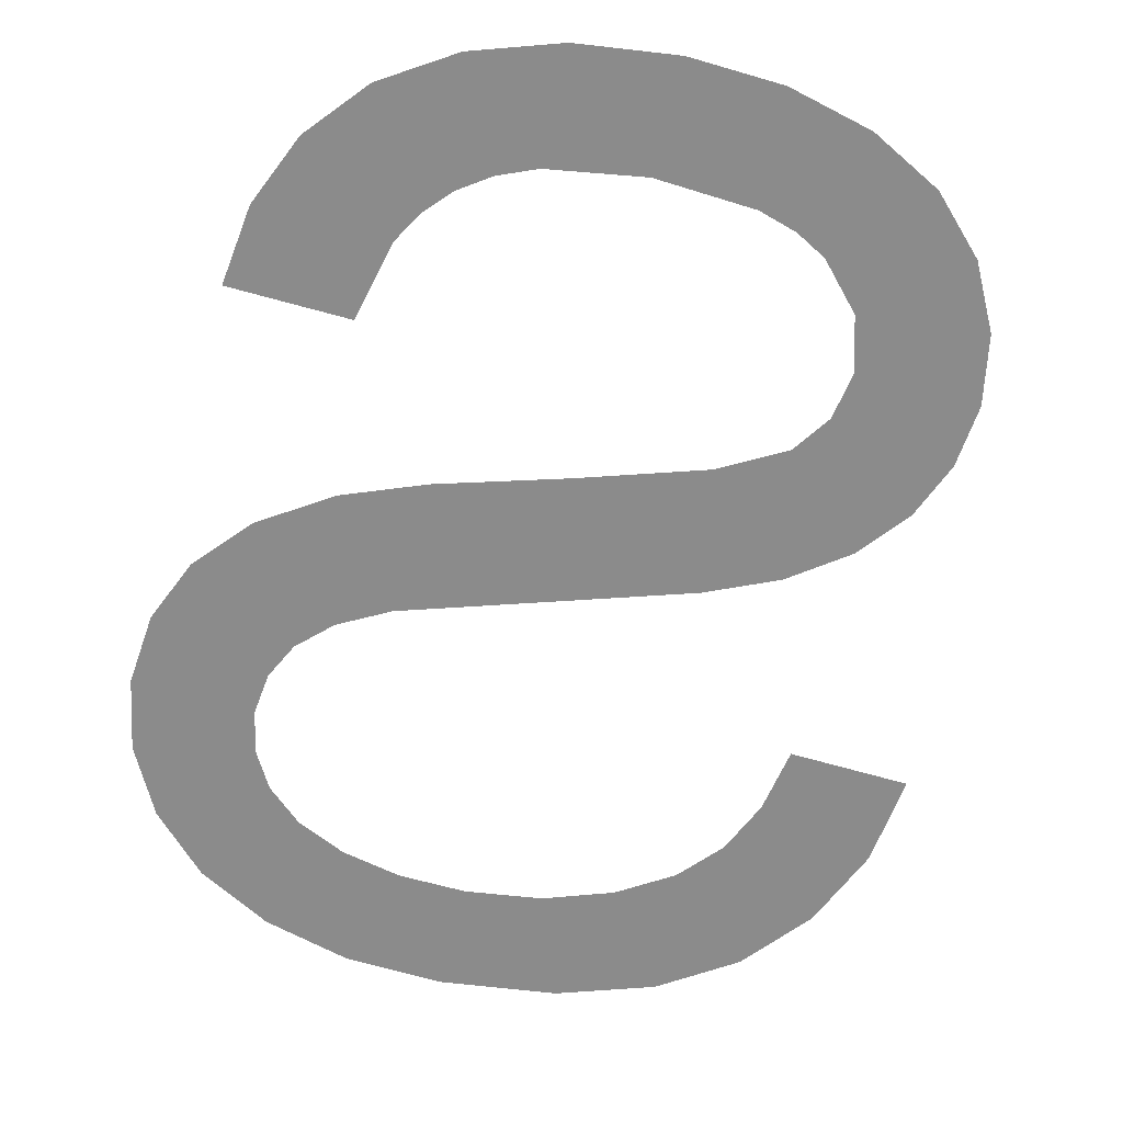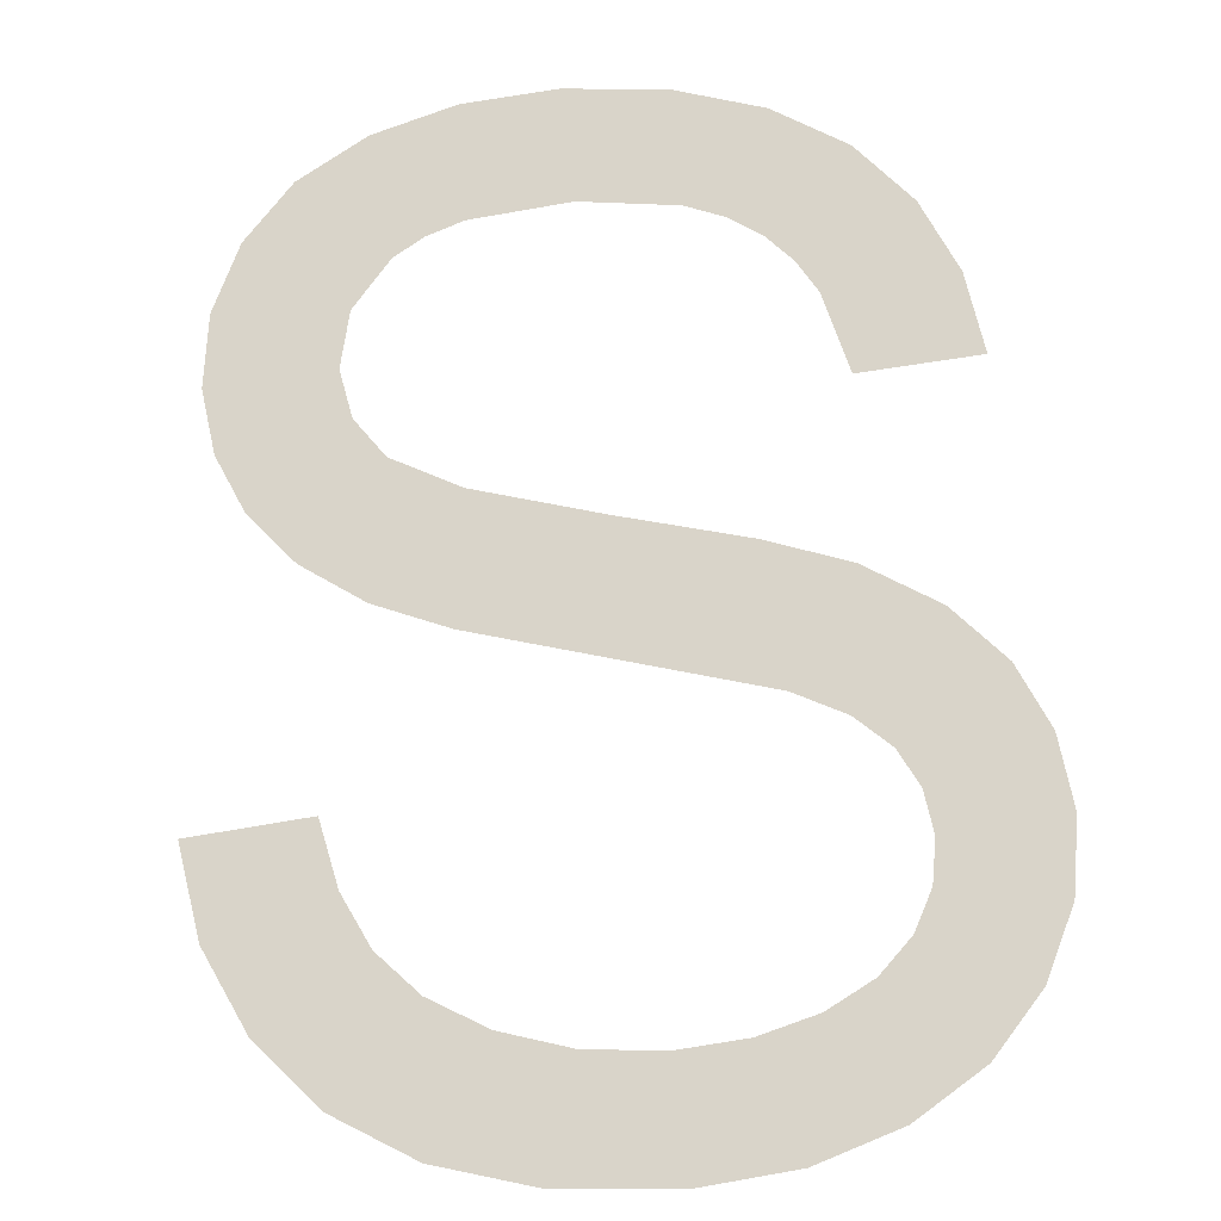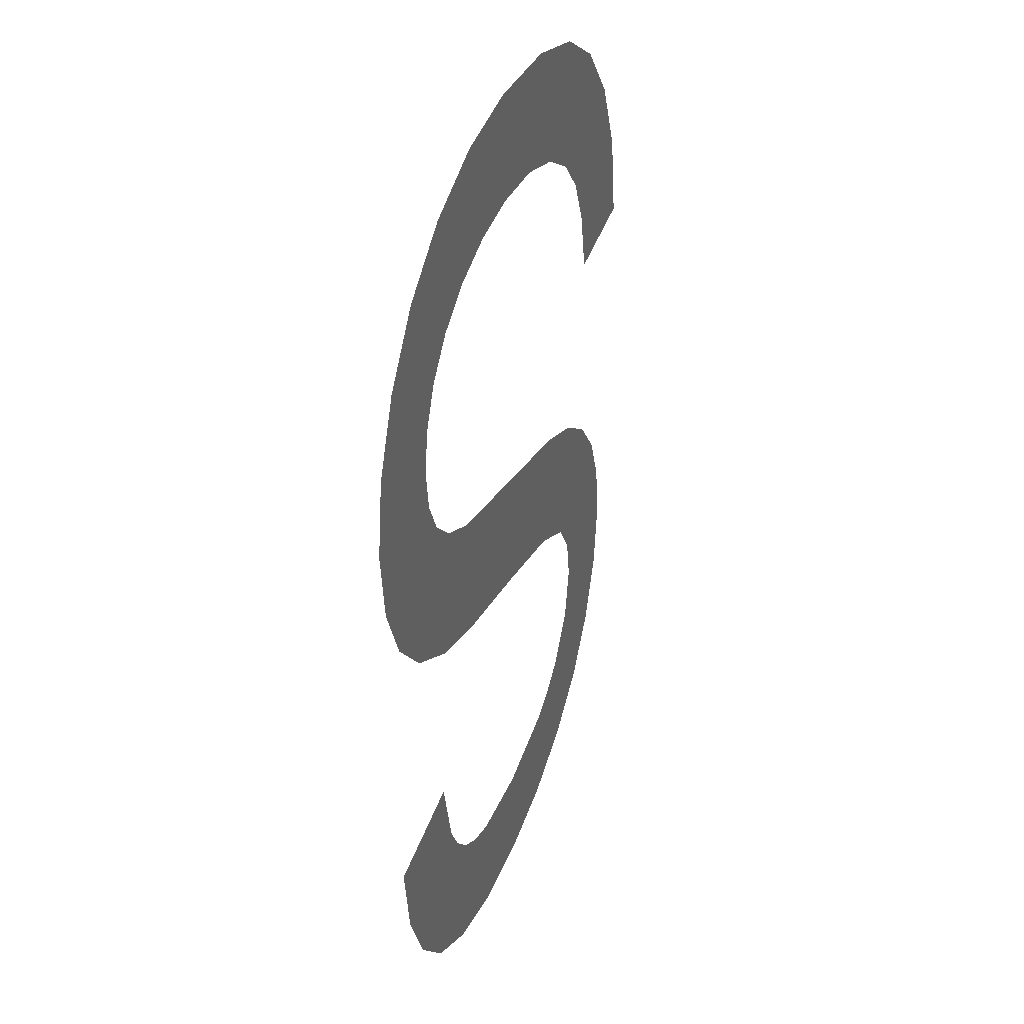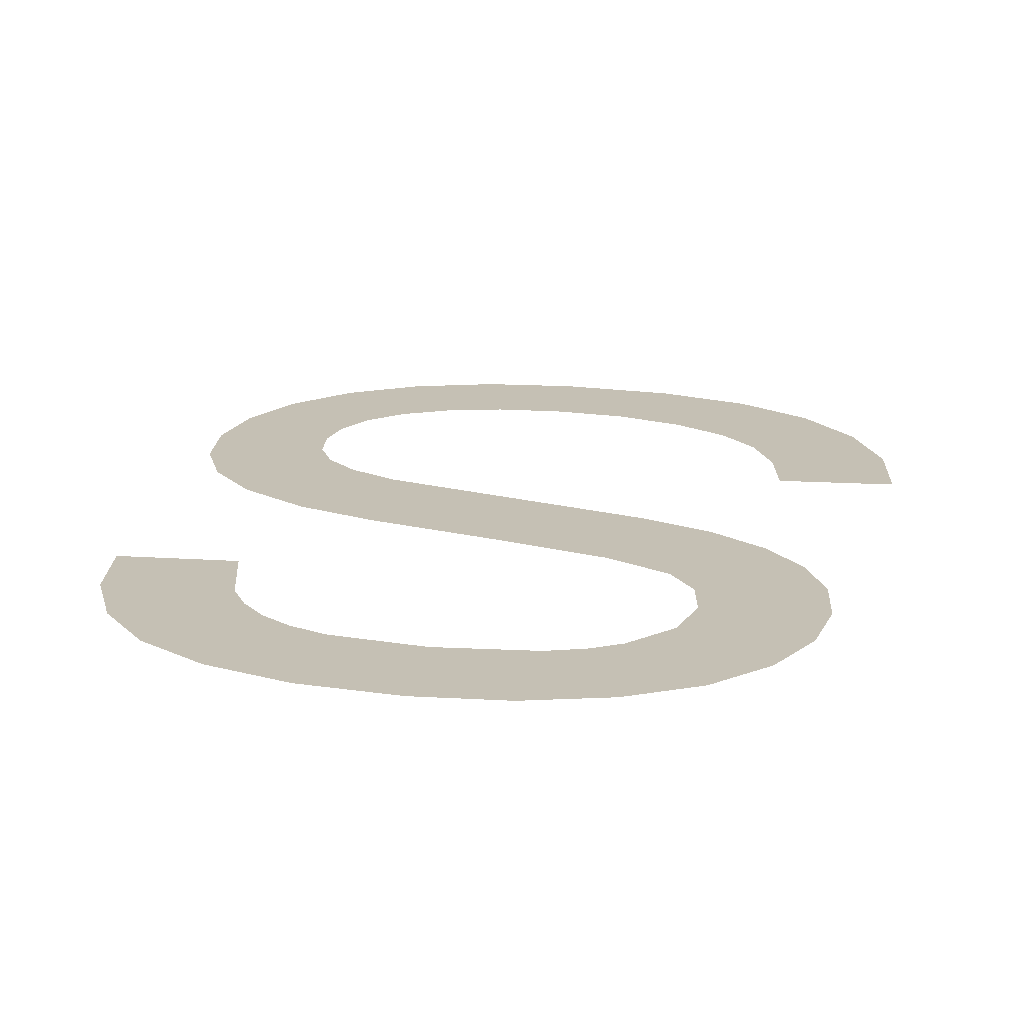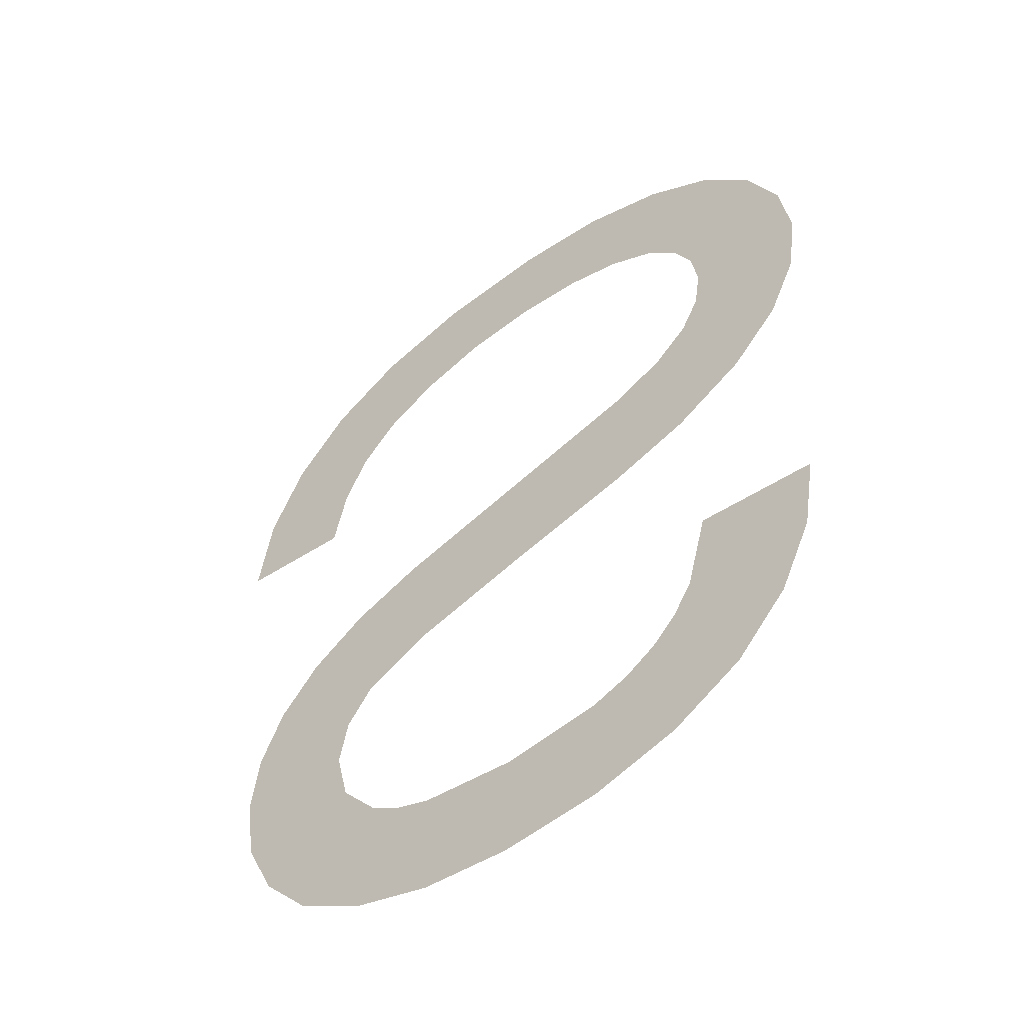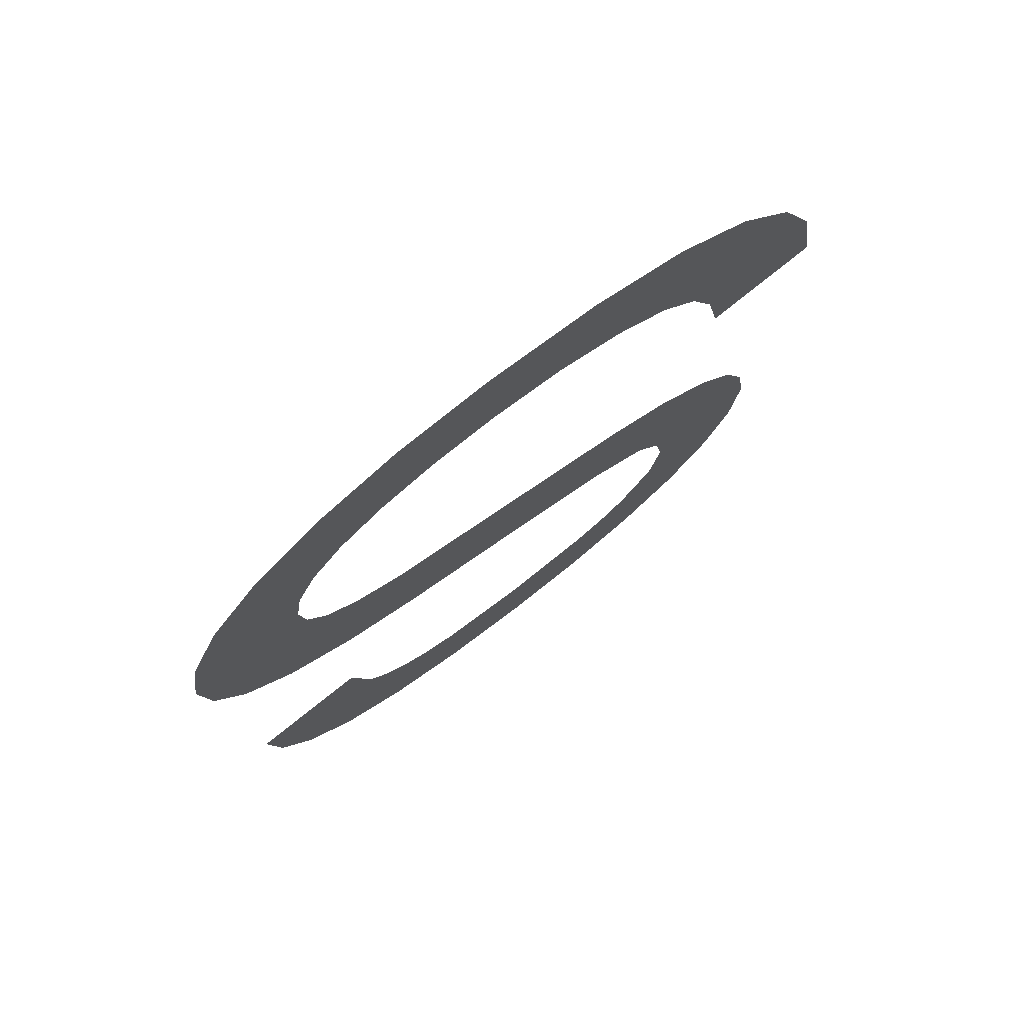
<metadata>
{"format":"obj","ext":"obj","renderer":"f3d","projection":"perspective","resolution":1024,"background":"white","views":[{"elev":-63.8,"azim":168.5,"up":"+Y"},{"elev":74.9,"azim":-4.5,"up":"+Y"},{"elev":35.5,"azim":107.9,"up":"+Z"},{"elev":18.4,"azim":-168.7,"up":"+Y"},{"elev":-52.9,"azim":37.6,"up":"+Z"},{"elev":75.2,"azim":142.1,"up":"+Z"}]}
</metadata>
<code>
o #ID1653
v -0.2968 0.01053 0.05179
v -0.2972 0.01053 0.05377
v -0.2975 0.01053 0.05215
v -0.2971 0.01053 0.05328
v -0.2967 0.01053 0.05287
v -0.2961 0.01053 0.05158
v -0.2965 0.01053 0.05271
v -0.2961 0.01053 0.05259
v -0.2952 0.01053 0.05249
v -0.2953 0.01053 0.05151
v -0.2944 0.01053 0.05158
v -0.2944 0.01053 0.0526
v -0.2936 0.01053 0.05181
v -0.294 0.01053 0.05273
v -0.2938 0.01053 0.05291
v -0.2935 0.01053 0.05314
v -0.293 0.01053 0.05218
v -0.2934 0.01053 0.05341
v -0.2932 0.01053 0.05412
v -0.2921 0.01053 0.05404
v -0.2925 0.01053 0.0527
v -0.2922 0.01053 0.05333
v -0.2982 0.01053 0.05322
v -0.2982 0.01053 0.0544
v -0.2983 0.01053 0.05384
v -0.298 0.01053 0.0549
v -0.2979 0.01053 0.05264
v -0.2976 0.01053 0.05533
v -0.2971 0.01053 0.05569
v -0.2971 0.01053 0.05418
v -0.2969 0.01053 0.05452
v -0.2964 0.01053 0.05595
v -0.2963 0.01053 0.05482
v -0.2954 0.01053 0.05622
v -0.2952 0.01053 0.05513
v -0.2939 0.01053 0.05663
v -0.294 0.01053 0.05542
v -0.2933 0.01053 0.05567
v -0.2935 0.01053 0.05686
v -0.2932 0.01053 0.05713
v -0.2926 0.01053 0.05605
v -0.293 0.01053 0.05746
v -0.2929 0.01053 0.05783
v -0.2927 0.01053 0.05955
v -0.2922 0.01053 0.05902
v -0.2922 0.01053 0.05653
v -0.2919 0.01053 0.0584
v -0.2919 0.01053 0.0571
v -0.2918 0.01053 0.05774
v -0.2975 0.01053 0.05732
v -0.2985 0.01053 0.05822
v -0.2986 0.01053 0.05741
v -0.2981 0.01053 0.05894
v -0.2976 0.01053 0.05953
v -0.2974 0.01053 0.0579
v -0.2969 0.01053 0.05994
v -0.2972 0.01053 0.05836
v -0.2968 0.01053 0.05873
v -0.296 0.01053 0.0602
v -0.2963 0.01053 0.05902
v -0.2957 0.01053 0.05921
v -0.295 0.01053 0.06028
v -0.295 0.01053 0.05927
v -0.2944 0.01053 0.05923
v -0.2941 0.01053 0.0602
v -0.2939 0.01053 0.05908
v -0.2933 0.01053 0.05995
v -0.2935 0.01053 0.05886
v -0.2932 0.01053 0.05856
v -0.293 0.01053 0.05821
v -0.2929 0.01053 0.05783
v -0.293 0.01053 0.05821
v -0.2927 0.01053 0.05955
v -0.2932 0.01053 0.05856
v -0.2933 0.01053 0.05995
v -0.2935 0.01053 0.05886
v -0.2939 0.01053 0.05908
v -0.2941 0.01053 0.0602
v -0.2944 0.01053 0.05923
v -0.295 0.01053 0.06028
v -0.295 0.01053 0.05927
v -0.2957 0.01053 0.05921
v -0.296 0.01053 0.0602
v -0.2963 0.01053 0.05902
v -0.2968 0.01053 0.05873
v -0.2969 0.01053 0.05994
v -0.2972 0.01053 0.05836
v -0.2974 0.01053 0.0579
v -0.2976 0.01053 0.05953
v -0.2975 0.01053 0.05732
v -0.2981 0.01053 0.05894
v -0.2985 0.01053 0.05822
v -0.2986 0.01053 0.05741
v -0.2918 0.01053 0.05774
v -0.2919 0.01053 0.0571
v -0.2919 0.01053 0.0584
v -0.2922 0.01053 0.05653
v -0.2922 0.01053 0.05902
v -0.2926 0.01053 0.05605
v -0.293 0.01053 0.05746
v -0.2932 0.01053 0.05713
v -0.2933 0.01053 0.05567
v -0.2935 0.01053 0.05686
v -0.2939 0.01053 0.05663
v -0.294 0.01053 0.05542
v -0.2952 0.01053 0.05513
v -0.2954 0.01053 0.05622
v -0.2963 0.01053 0.05482
v -0.2964 0.01053 0.05595
v -0.2969 0.01053 0.05452
v -0.2971 0.01053 0.05569
v -0.2971 0.01053 0.05418
v -0.2972 0.01053 0.05377
v -0.2975 0.01053 0.05215
v -0.2976 0.01053 0.05533
v -0.2979 0.01053 0.05264
v -0.298 0.01053 0.0549
v -0.2982 0.01053 0.05322
v -0.2982 0.01053 0.0544
v -0.2983 0.01053 0.05384
v -0.2922 0.01053 0.05333
v -0.2925 0.01053 0.0527
v -0.2921 0.01053 0.05404
v -0.293 0.01053 0.05218
v -0.2932 0.01053 0.05412
v -0.2934 0.01053 0.05341
v -0.2935 0.01053 0.05314
v -0.2936 0.01053 0.05181
v -0.2938 0.01053 0.05291
v -0.294 0.01053 0.05273
v -0.2944 0.01053 0.0526
v -0.2944 0.01053 0.05158
v -0.2952 0.01053 0.05249
v -0.2953 0.01053 0.05151
v -0.2961 0.01053 0.05158
v -0.2961 0.01053 0.05259
v -0.2965 0.01053 0.05271
v -0.2967 0.01053 0.05287
v -0.2968 0.01053 0.05179
v -0.2971 0.01053 0.05328
f 1 2 3
f 2 1 4
f 4 1 5
f 5 1 6
f 5 6 7
f 7 6 8
f 8 6 9
f 9 6 10
f 9 10 11
f 9 11 12
f 12 11 13
f 12 13 14
f 14 13 15
f 15 13 16
f 16 13 17
f 16 17 18
f 18 17 19
f 19 17 20
f 20 17 21
f 20 21 22
f 23 24 25
f 24 23 26
f 26 23 27
f 26 27 28
f 28 27 3
f 28 3 29
f 29 3 2
f 29 2 30
f 29 30 31
f 29 31 32
f 32 31 33
f 32 33 34
f 34 33 35
f 34 35 36
f 36 35 37
f 36 37 38
f 36 38 39
f 39 38 40
f 40 38 41
f 40 41 42
f 42 41 43
f 43 41 44
f 44 41 45
f 45 41 46
f 45 46 47
f 47 46 48
f 47 48 49
f 50 51 52
f 51 50 53
f 53 50 54
f 54 50 55
f 54 55 56
f 56 55 57
f 56 57 58
f 56 58 59
f 59 58 60
f 59 60 61
f 59 61 62
f 62 61 63
f 62 63 64
f 62 64 65
f 65 64 66
f 65 66 67
f 67 66 68
f 67 68 69
f 67 69 44
f 44 69 70
f 44 70 43
f 71 72 73
f 72 74 73
f 73 74 75
f 74 76 75
f 76 77 75
f 75 77 78
f 77 79 78
f 78 79 80
f 79 81 80
f 81 82 80
f 80 82 83
f 82 84 83
f 84 85 83
f 83 85 86
f 85 87 86
f 87 88 86
f 86 88 89
f 88 90 89
f 89 90 91
f 91 90 92
f 93 92 90
f 94 95 96
f 95 97 96
f 96 97 98
f 97 99 98
f 98 99 73
f 73 99 71
f 71 99 100
f 100 99 101
f 99 102 101
f 101 102 103
f 103 102 104
f 102 105 104
f 105 106 104
f 104 106 107
f 106 108 107
f 107 108 109
f 108 110 109
f 109 110 111
f 110 112 111
f 112 113 111
f 113 114 111
f 111 114 115
f 114 116 115
f 115 116 117
f 116 118 117
f 117 118 119
f 120 119 118
f 121 122 123
f 122 124 123
f 123 124 125
f 125 124 126
f 126 124 127
f 124 128 127
f 127 128 129
f 129 128 130
f 130 128 131
f 128 132 131
f 131 132 133
f 132 134 133
f 134 135 133
f 133 135 136
f 136 135 137
f 137 135 138
f 135 139 138
f 138 139 140
f 140 139 113
f 114 113 139

</code>
